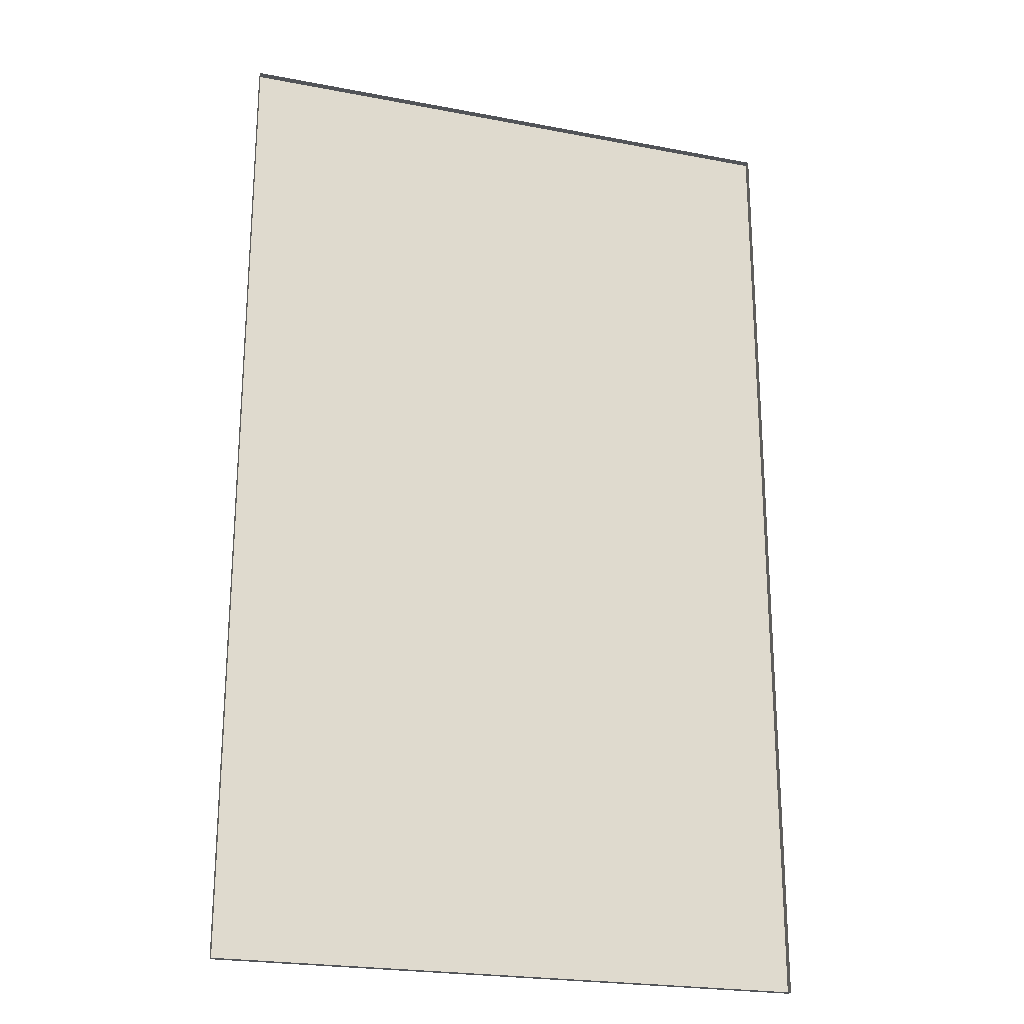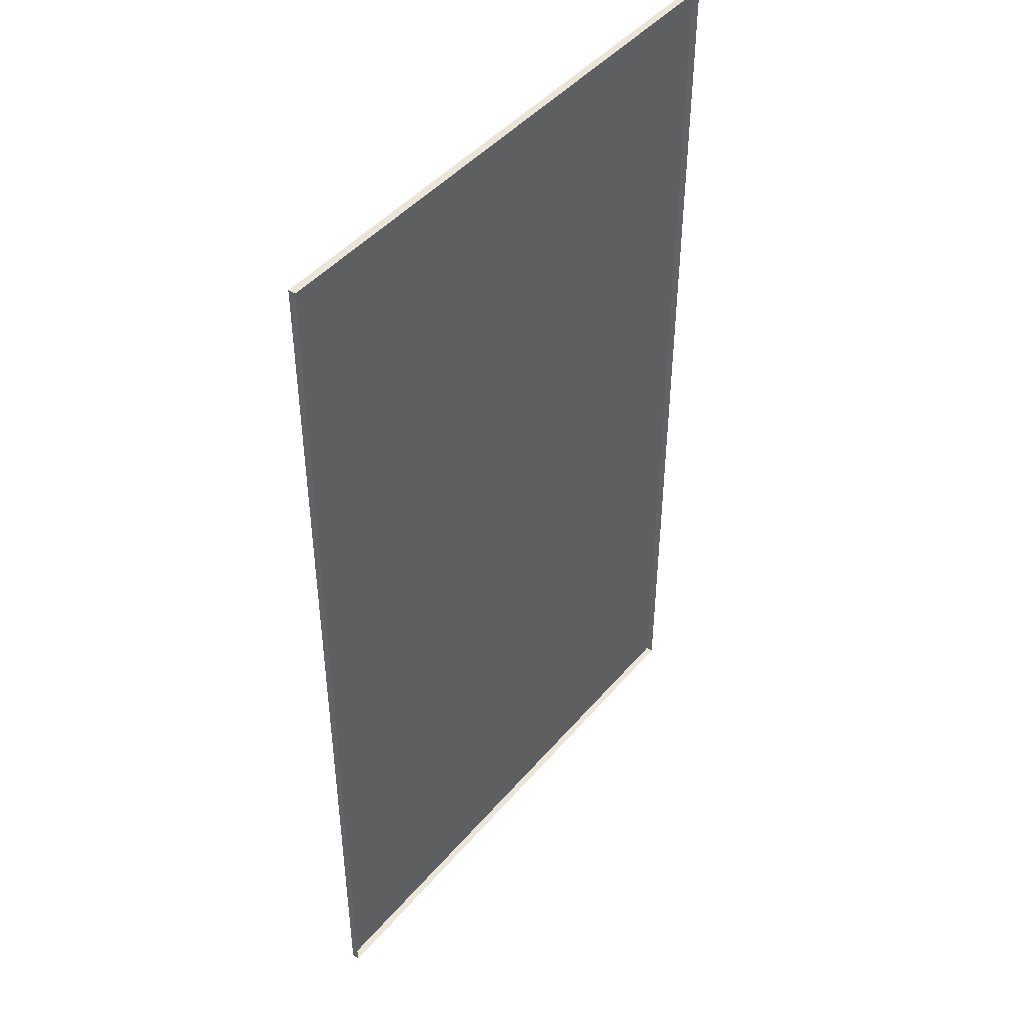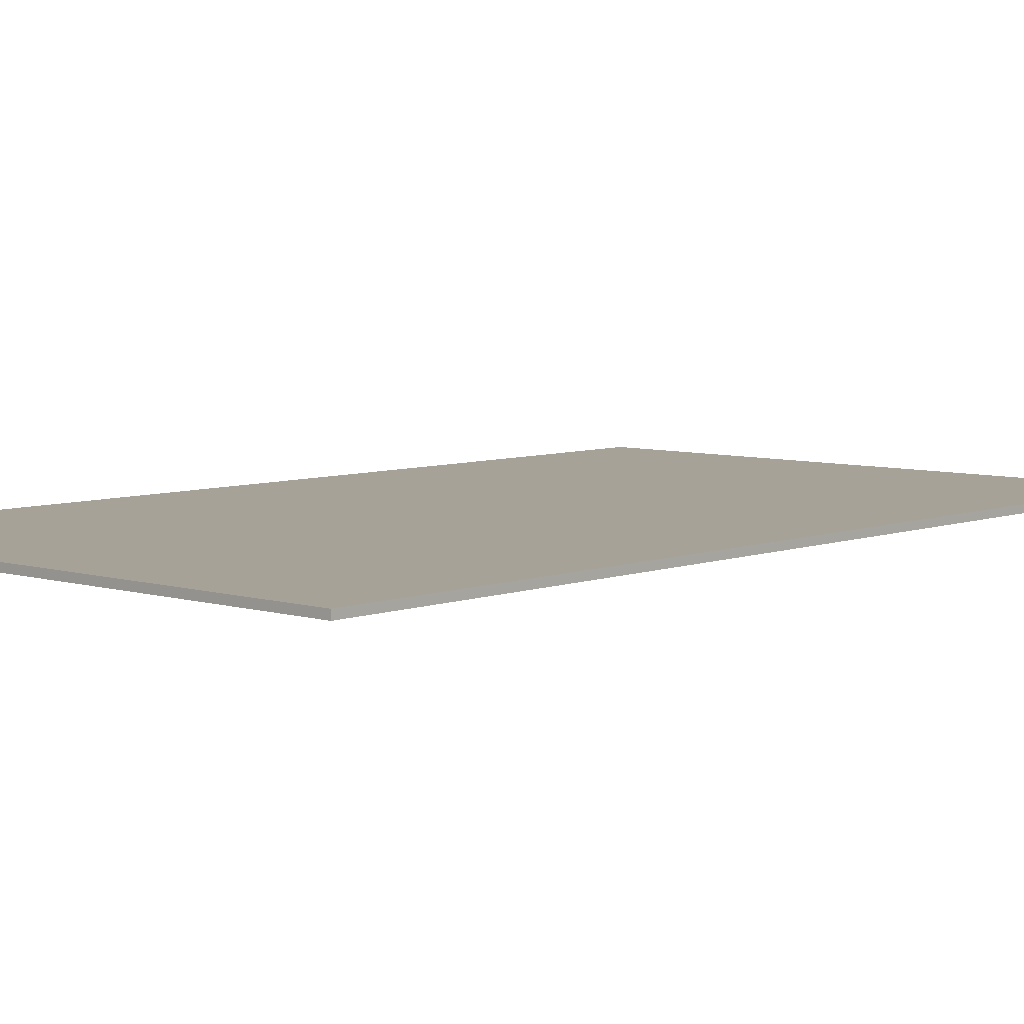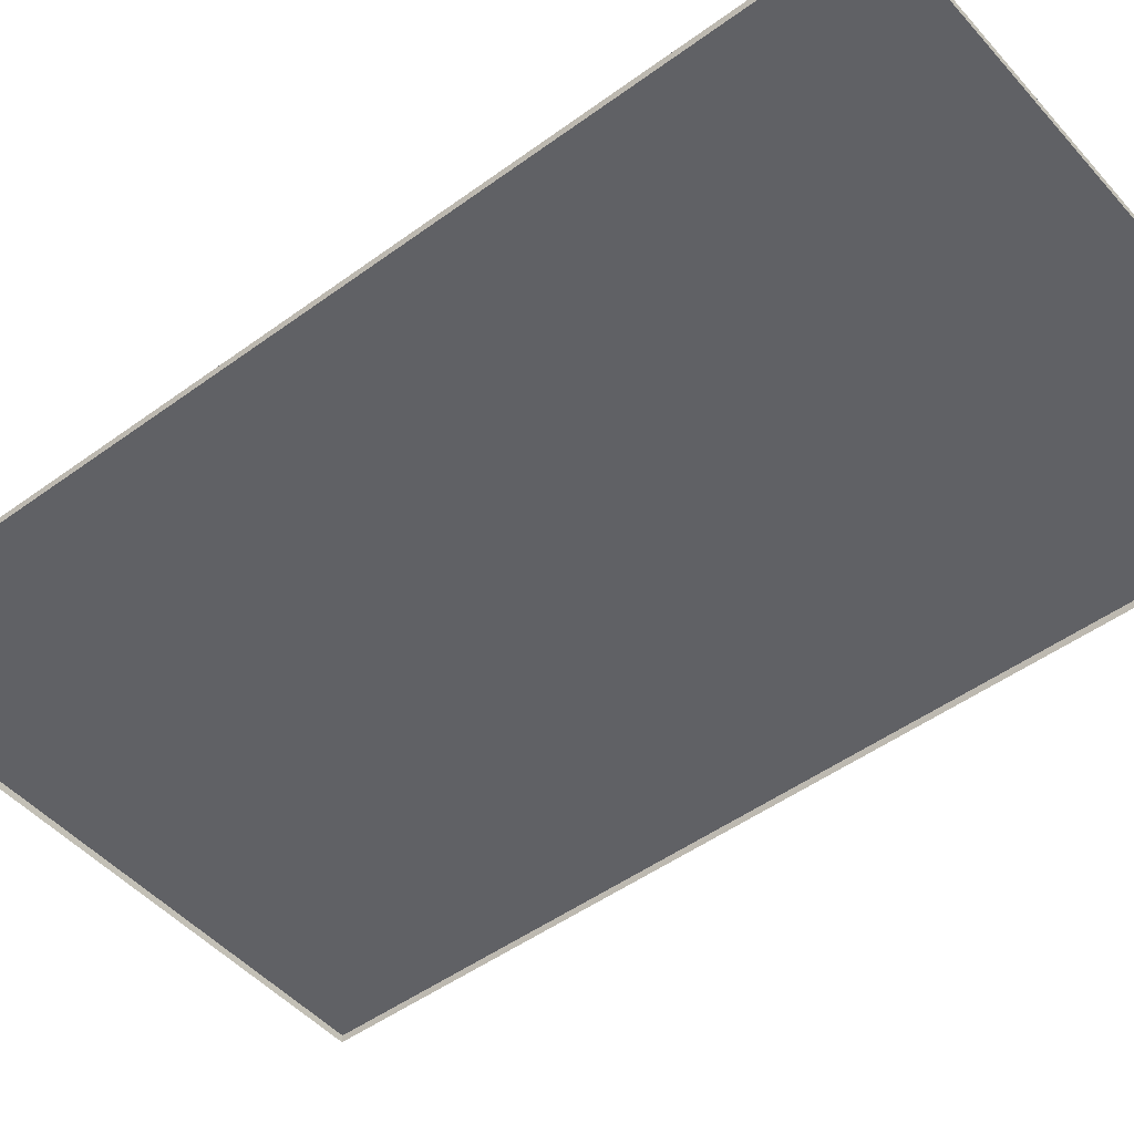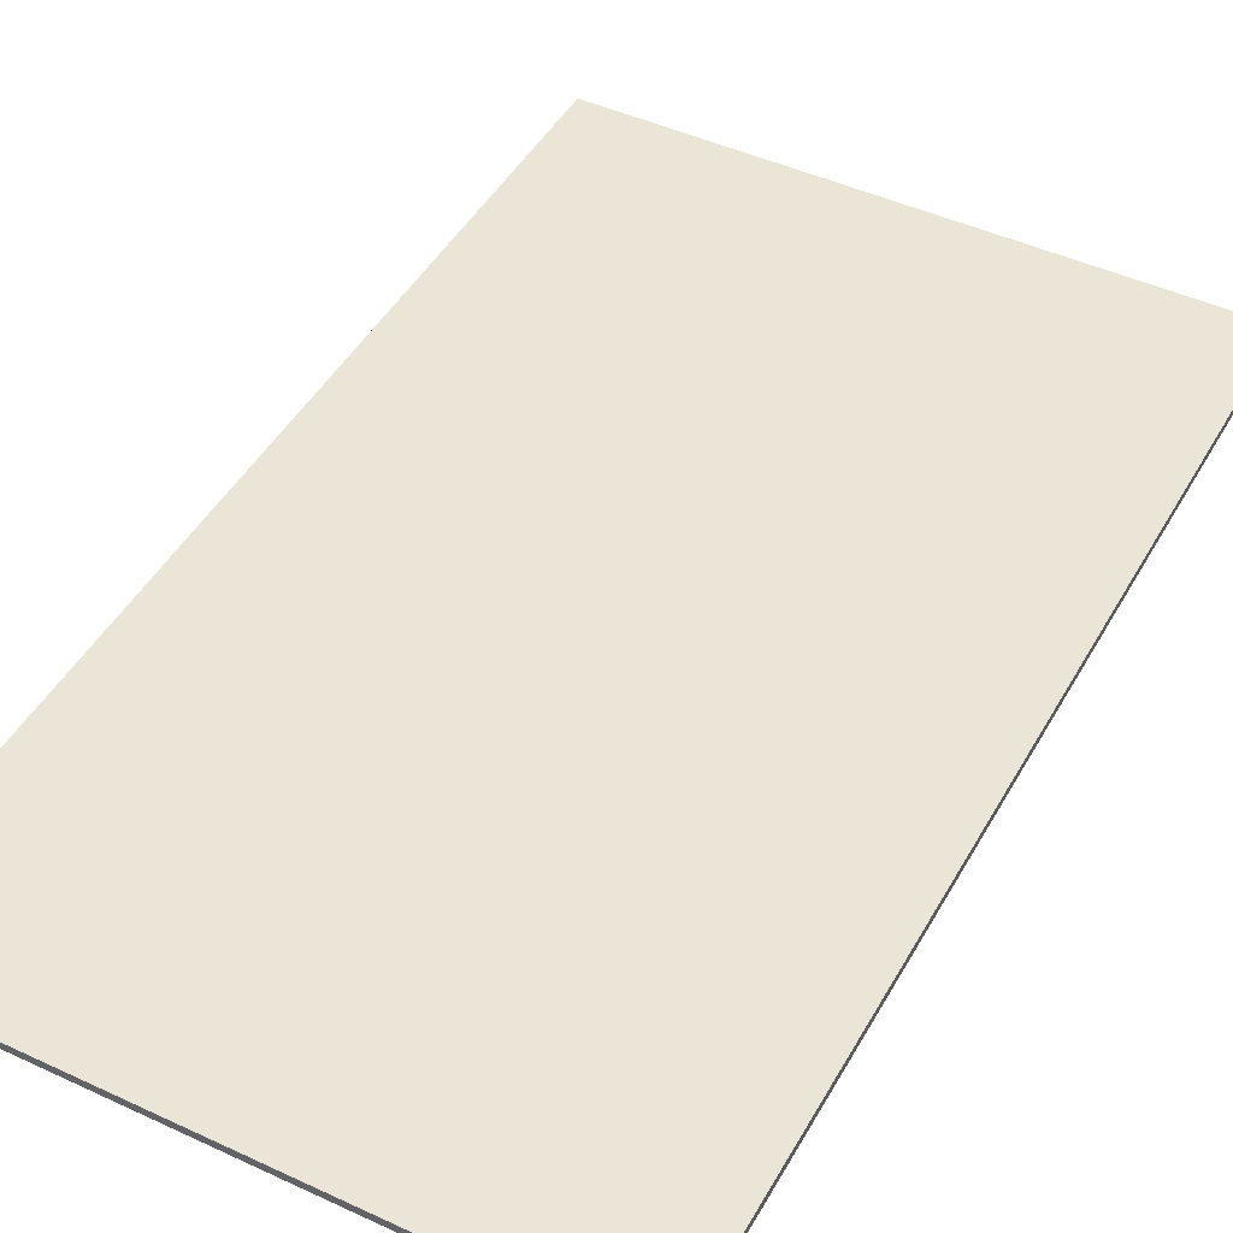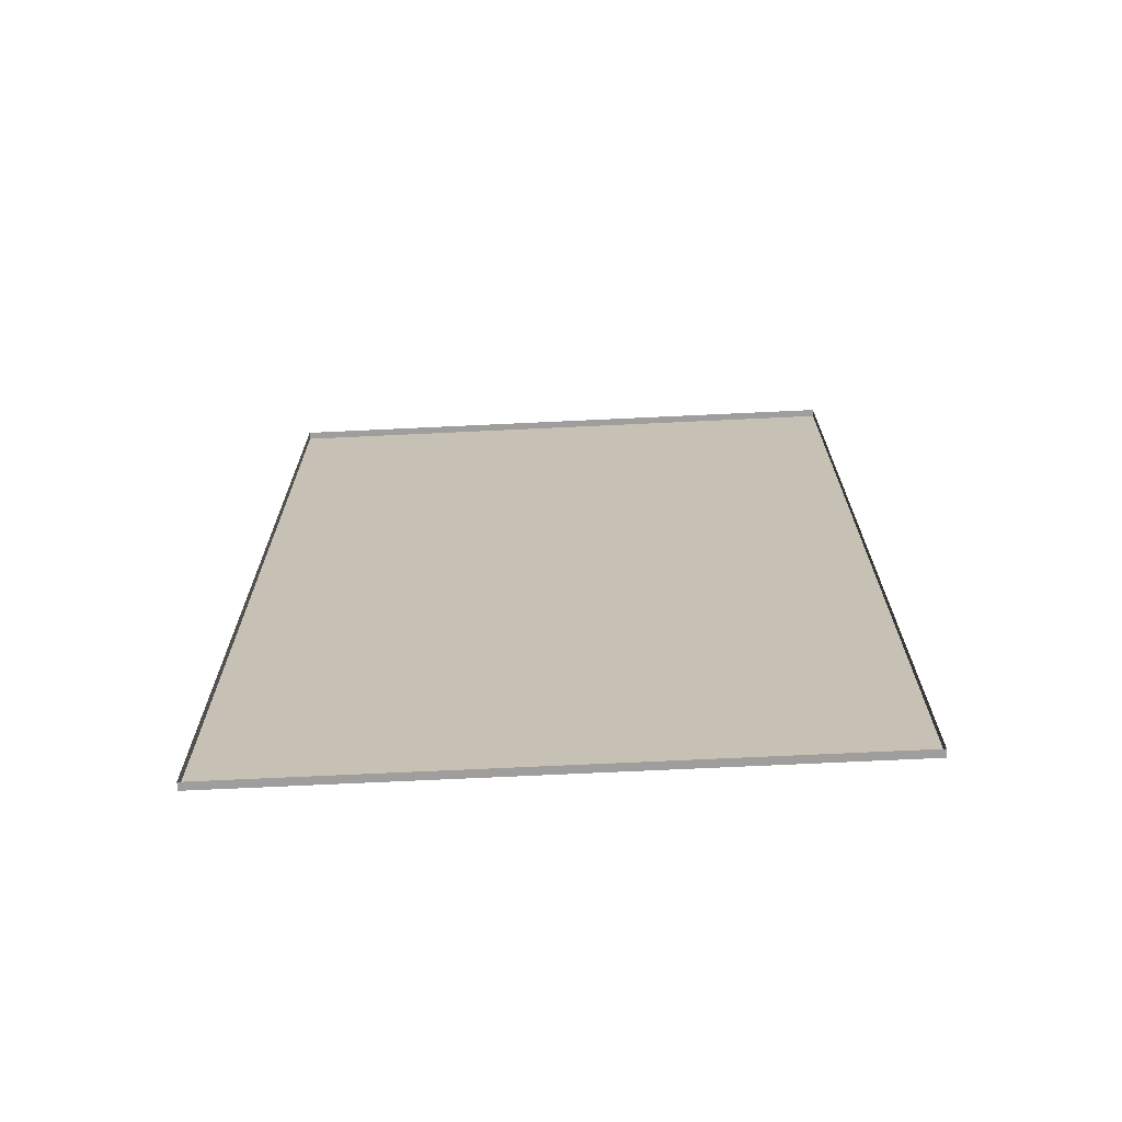
<metadata>
{"format":"obj","ext":"obj","renderer":"f3d","projection":"perspective","resolution":1024,"background":"white","views":[{"elev":-22.9,"azim":161.9,"up":"+Y"},{"elev":45.1,"azim":127.5,"up":"+Y"},{"elev":6.4,"azim":42.2,"up":"+Z"},{"elev":-48.4,"azim":129.3,"up":"+Z"},{"elev":45.9,"azim":28.0,"up":"+Z"},{"elev":-70.9,"azim":-177.3,"up":"+Y"}]}
</metadata>
<code>
o 12.perro_semihundido
v 4.866 2.149 -2.441
v 4.081 2.149 -2.441
v 4.081 0.8474 -2.441
v 4.866 0.8474 -2.441
v 4.866 2.149 -2.451
v 4.081 2.149 -2.451
v 4.081 0.8474 -2.451
v 4.866 0.8474 -2.451
f 2 4 1
f 6 1 5
f 7 2 6
f 8 3 7
f 5 4 8
f 2 3 4
f 6 2 1
f 7 3 2
f 8 4 3
f 5 1 4

</code>
